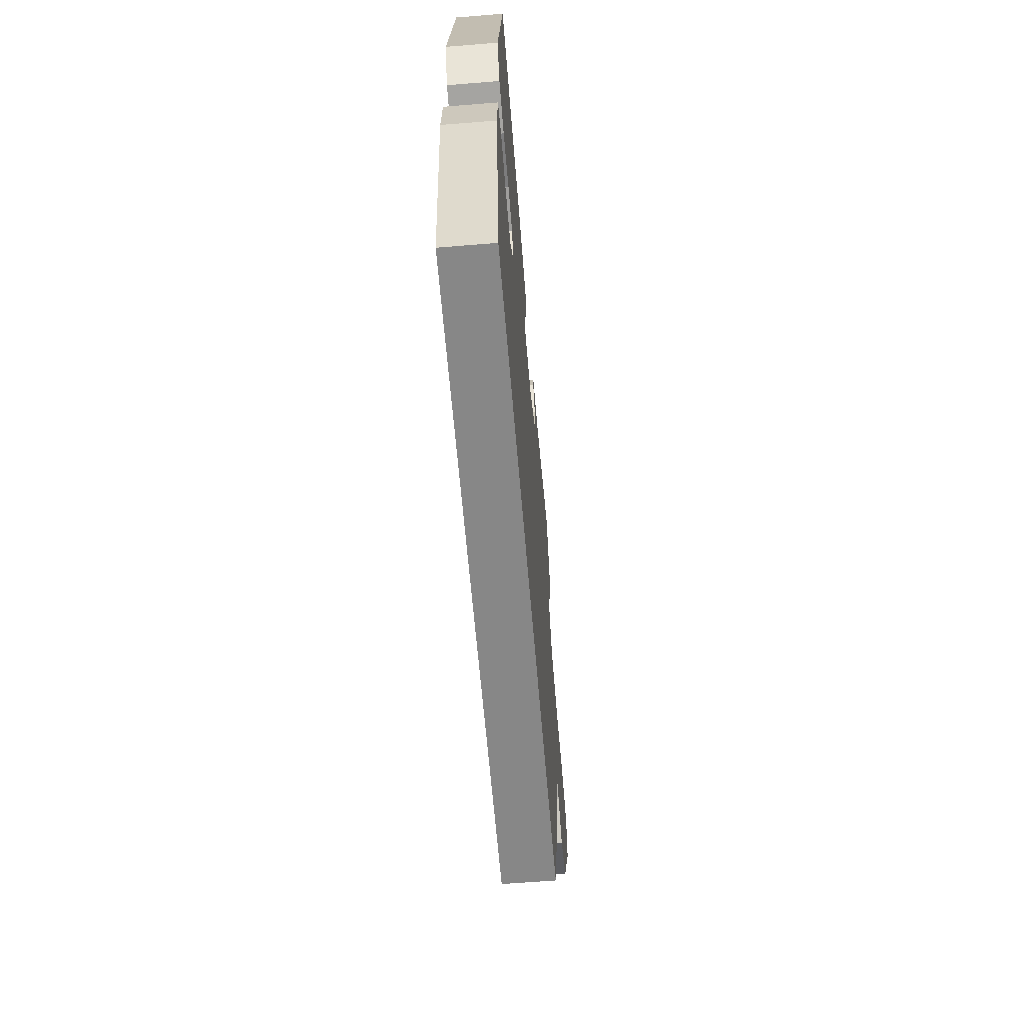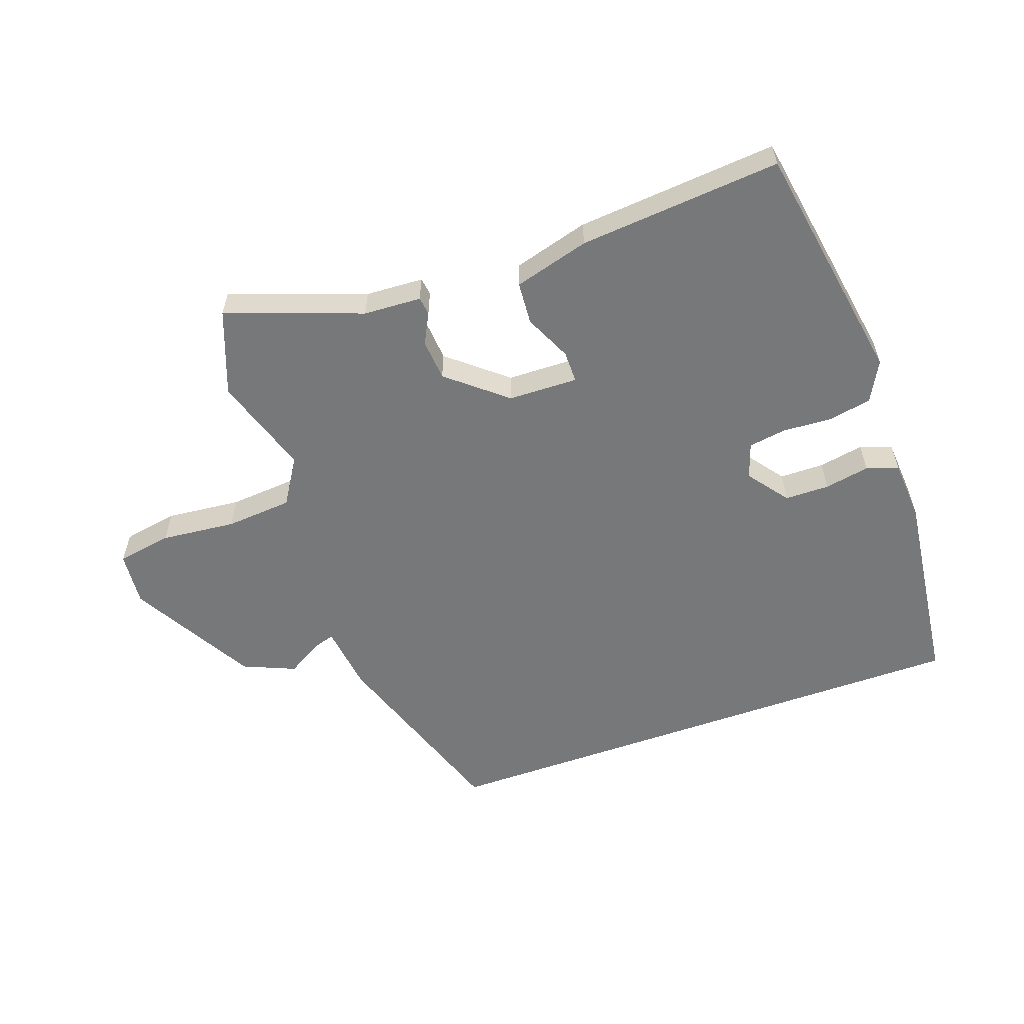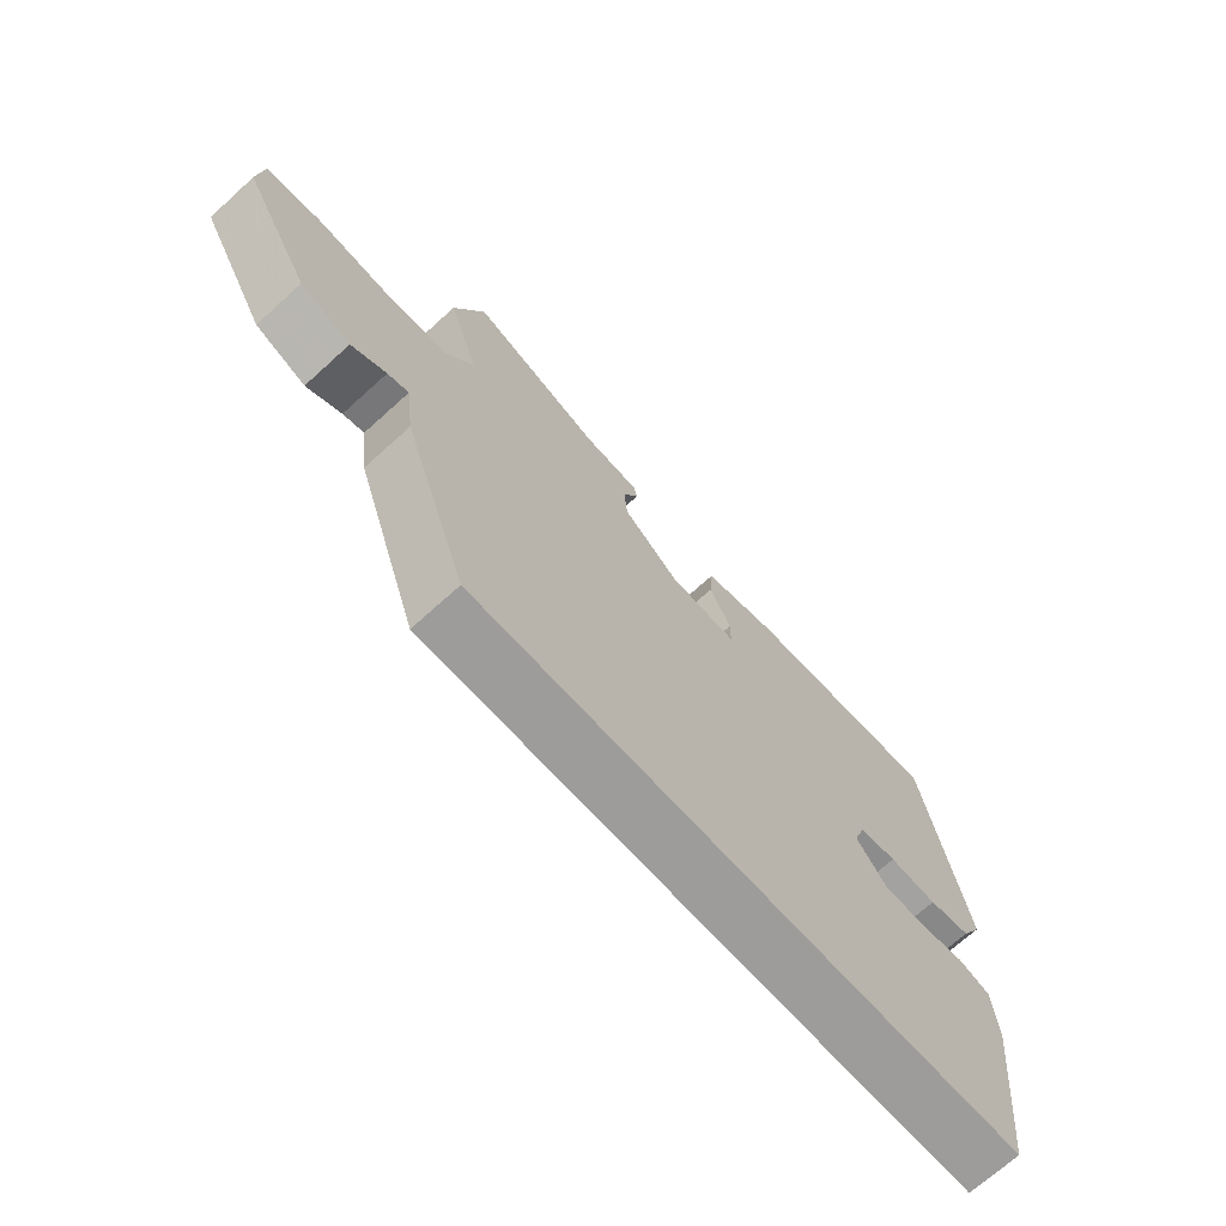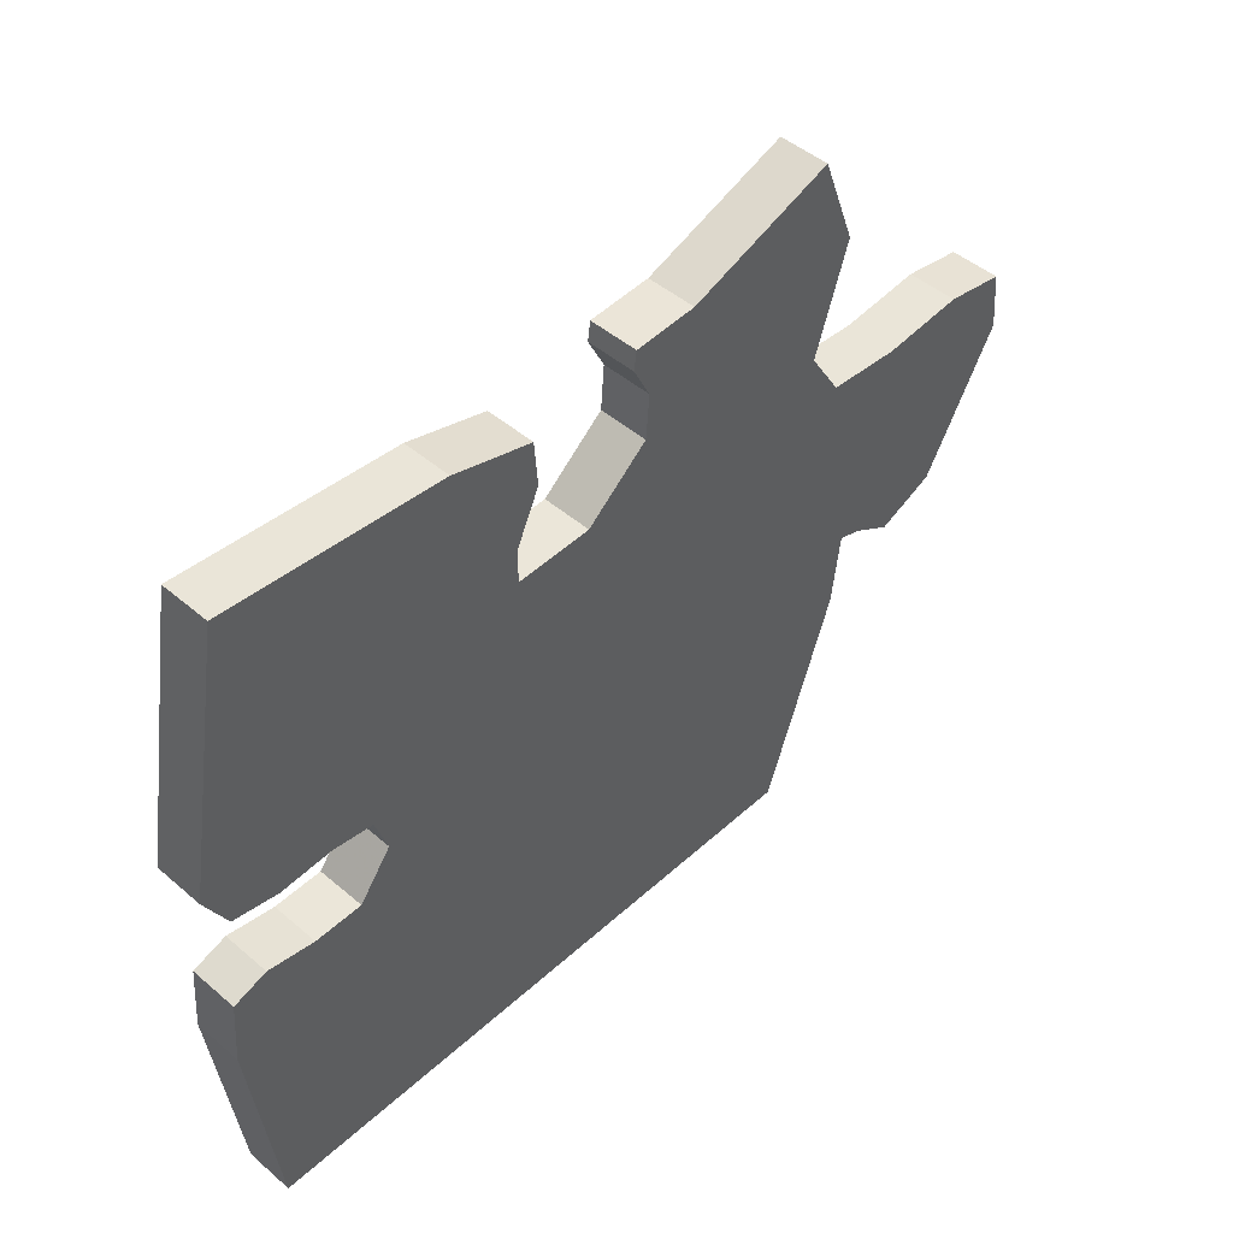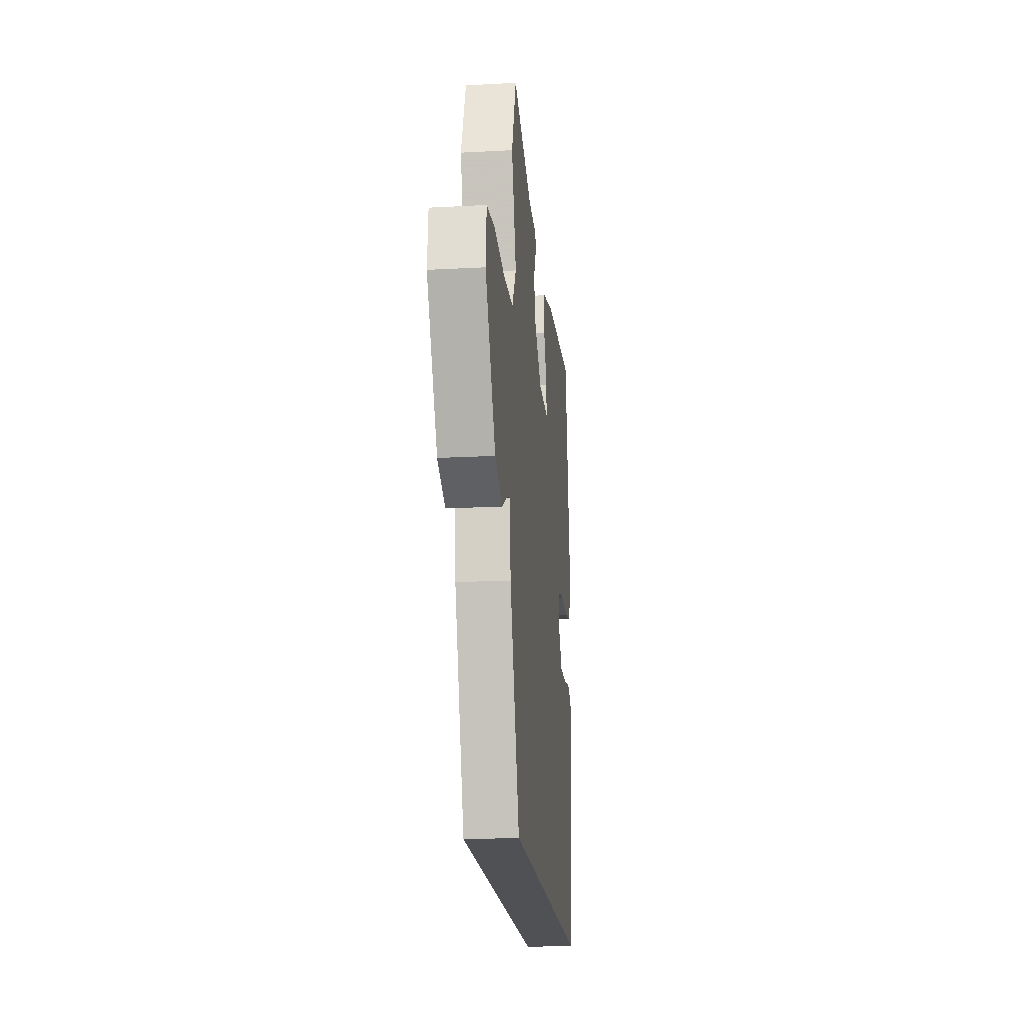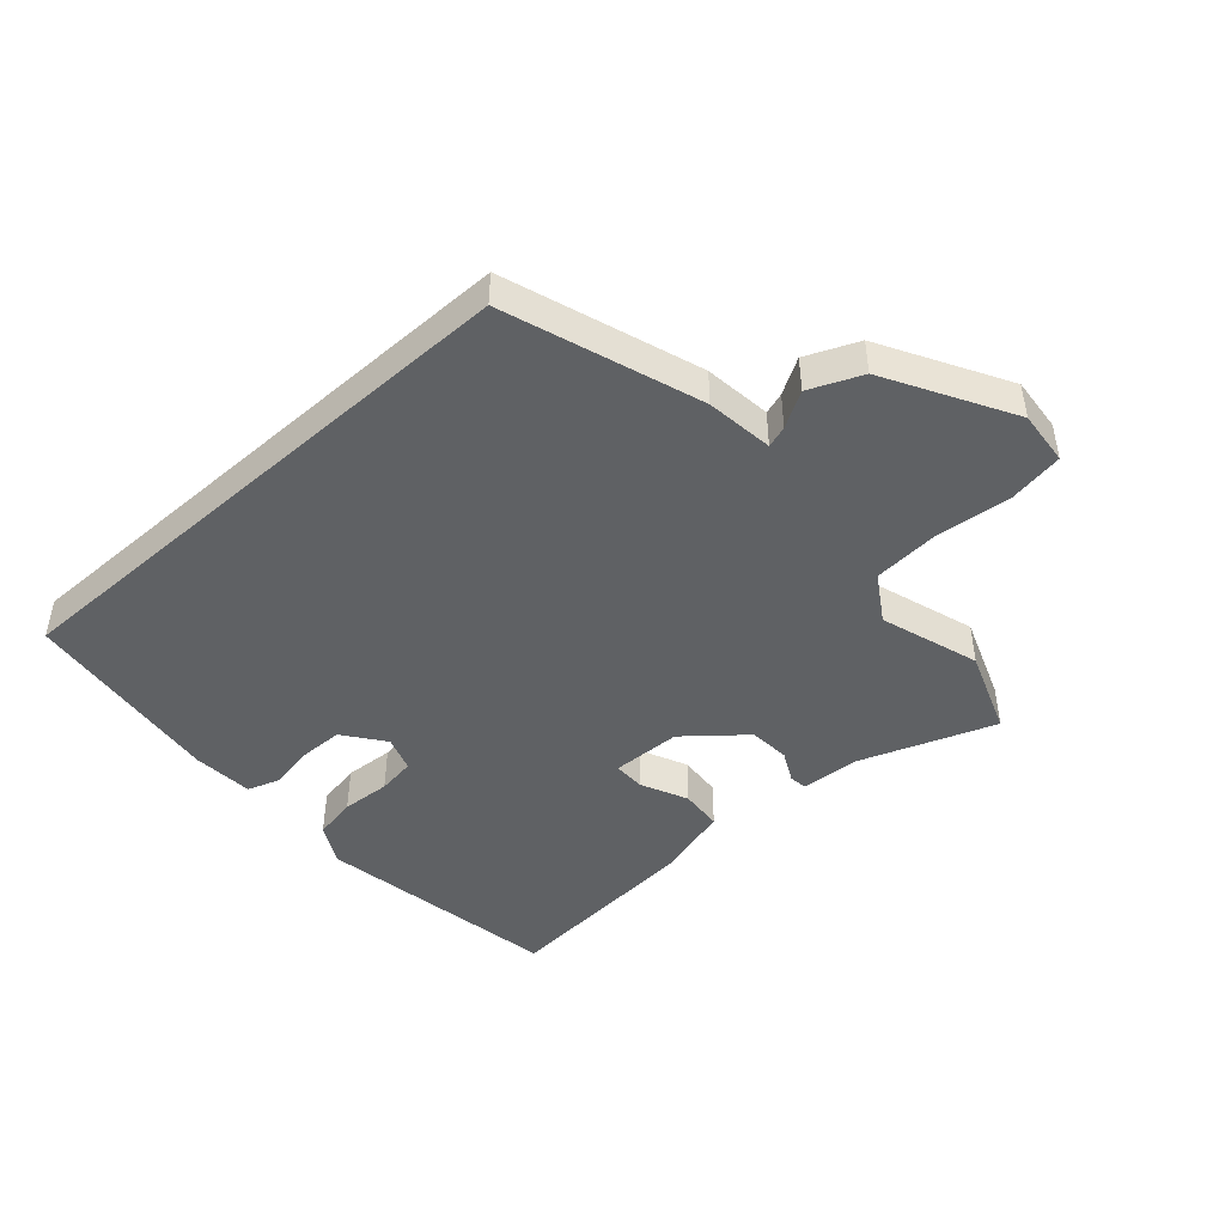
<metadata>
{"format":"obj","ext":"obj","renderer":"f3d","projection":"perspective","resolution":1024,"background":"white","views":[{"elev":-62.5,"azim":94.7,"up":"+Z"},{"elev":-57.4,"azim":19.7,"up":"+Y"},{"elev":-70.3,"azim":-47.8,"up":"+Z"},{"elev":46.8,"azim":134.2,"up":"+Z"},{"elev":-19.6,"azim":-84.3,"up":"+Z"},{"elev":-45.7,"azim":-138.3,"up":"+Y"}]}
</metadata>
<code>
v -0.443 0.07 -0.5
v -0.547 0.07 -0.194
v -0.56 0.07 -0.088
v -0.594 0.07 -0.099
v -0.65 0.07 -0.132
v -0.732 0.07 -0.097
v -0.842 0.07 0.099
v -0.834 0.07 0.185
v -0.747 0.07 0.2
v -0.629 0.07 0.188
v -0.524 0.07 0.196
v -0.478 0.07 0.269
v -0.528 0.07 0.425
v -0.478 0.07 0.558
v -0.265 0.07 0.481
v -0.174 0.07 0.476
v -0.17 0.07 0.448
v -0.195 0.07 0.399
v -0.19 0.07 0.334
v -0.099 0.07 0.258
v 0.011 0.07 0.255
v 0.011 0.07 0.305
v -0.023 0.07 0.379
v -0.018 0.07 0.446
v 0.101 0.07 0.479
v 0.419 0.07 0.505
v 0.484 0.07 0.12
v 0.45 0.07 0.057
v 0.382 0.07 0.044
v 0.305 0.07 0.049
v 0.245 0.07 0.04
v 0.226 0.07 -0.016
v 0.274 0.07 -0.08
v 0.344 0.07 -0.081
v 0.415 0.07 -0.068
v 0.465 0.07 -0.085
v 0.472 0.07 -0.181
v 0.433 0.07 -0.5
v -0.443 0 -0.5
v -0.547 0 -0.194
v -0.56 0 -0.088
v -0.594 0 -0.099
v -0.65 0 -0.132
v -0.732 0 -0.097
v -0.842 0 0.099
v -0.834 0 0.185
v -0.747 0 0.2
v -0.629 0 0.188
v -0.524 0 0.196
v -0.478 0 0.269
v -0.528 0 0.425
v -0.478 0 0.558
v -0.265 0 0.481
v -0.174 0 0.476
v -0.17 0 0.448
v -0.195 0 0.399
v -0.19 0 0.334
v -0.099 0 0.258
v 0.011 0 0.255
v 0.011 0 0.305
v -0.023 0 0.379
v -0.018 0 0.446
v 0.101 0 0.479
v 0.419 0 0.505
v 0.484 0 0.12
v 0.45 0 0.057
v 0.382 0 0.044
v 0.305 0 0.049
v 0.245 0 0.04
v 0.226 0 -0.016
v 0.274 0 -0.08
v 0.344 0 -0.081
v 0.415 0 -0.068
v 0.465 0 -0.085
v 0.472 0 -0.181
v 0.433 0 -0.5
f 34 35 36 37
f 33 34 37 38
f 32 33 38 1
f 27 28 29 30
f 27 30 31
f 26 27 31
f 25 26 31
f 22 23 24 25
f 21 22 25 31
f 20 21 31 32
f 15 16 17 18
f 15 18 19
f 12 13 14 15
f 11 12 15 19
f 7 8 9 10
f 7 10 11
f 4 5 6 7
f 3 4 7 11
f 11 19 20 32
f 3 11 32
f 1 2 3 32
f 75 74 73 72
f 76 75 72 71
f 39 76 71 70
f 68 67 66 65
f 69 68 65
f 69 65 64
f 69 64 63
f 63 62 61 60
f 69 63 60 59
f 70 69 59 58
f 56 55 54 53
f 57 56 53
f 53 52 51 50
f 57 53 50 49
f 48 47 46 45
f 49 48 45
f 45 44 43 42
f 49 45 42 41
f 70 58 57 49
f 70 49 41
f 70 41 40 39
f 1 39 40 2
f 2 40 41 3
f 3 41 42 4
f 4 42 43 5
f 5 43 44 6
f 6 44 45 7
f 7 45 46 8
f 8 46 47 9
f 9 47 48 10
f 10 48 49 11
f 11 49 50 12
f 12 50 51 13
f 13 51 52 14
f 14 52 53 15
f 15 53 54 16
f 16 54 55 17
f 17 55 56 18
f 18 56 57 19
f 19 57 58 20
f 20 58 59 21
f 21 59 60 22
f 22 60 61 23
f 23 61 62 24
f 24 62 63 25
f 25 63 64 26
f 26 64 65 27
f 27 65 66 28
f 28 66 67 29
f 29 67 68 30
f 30 68 69 31
f 31 69 70 32
f 32 70 71 33
f 33 71 72 34
f 34 72 73 35
f 35 73 74 36
f 36 74 75 37
f 37 75 76 38
f 38 76 39 1

</code>
